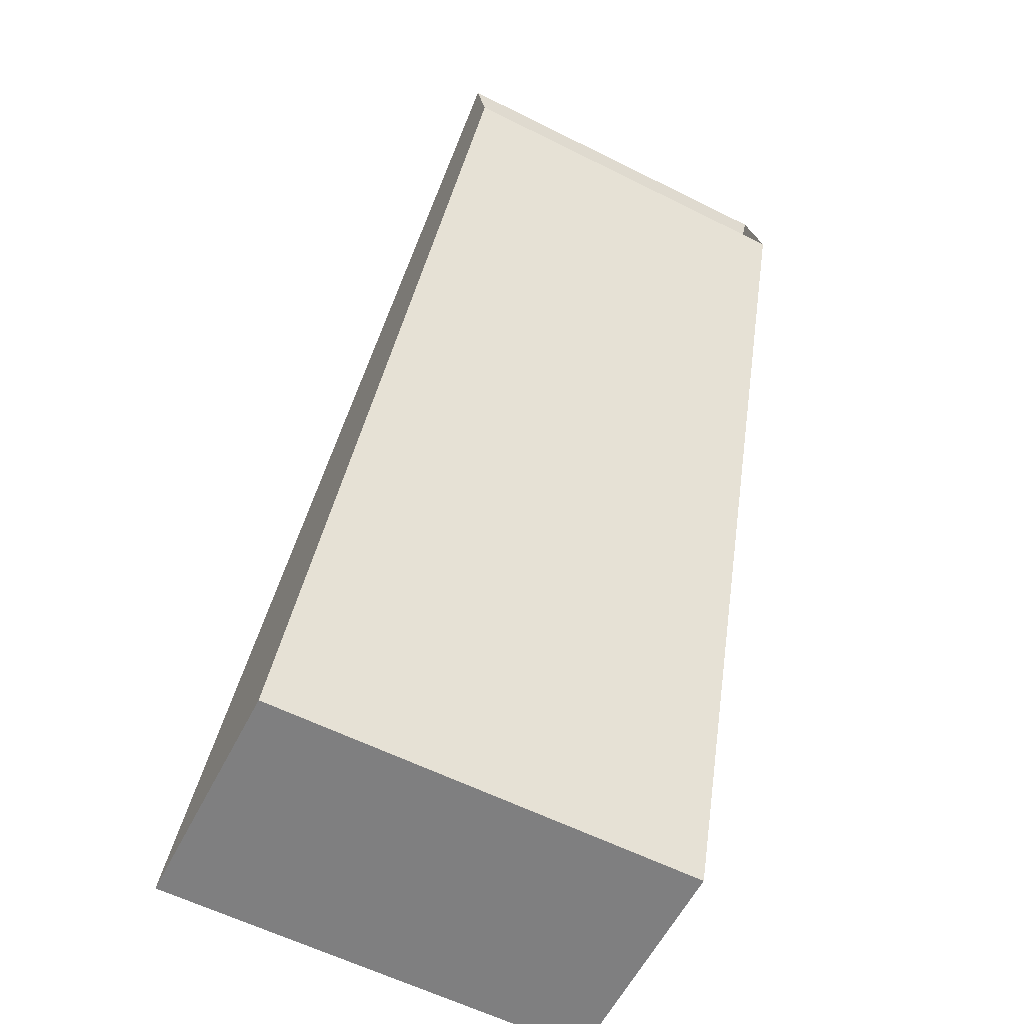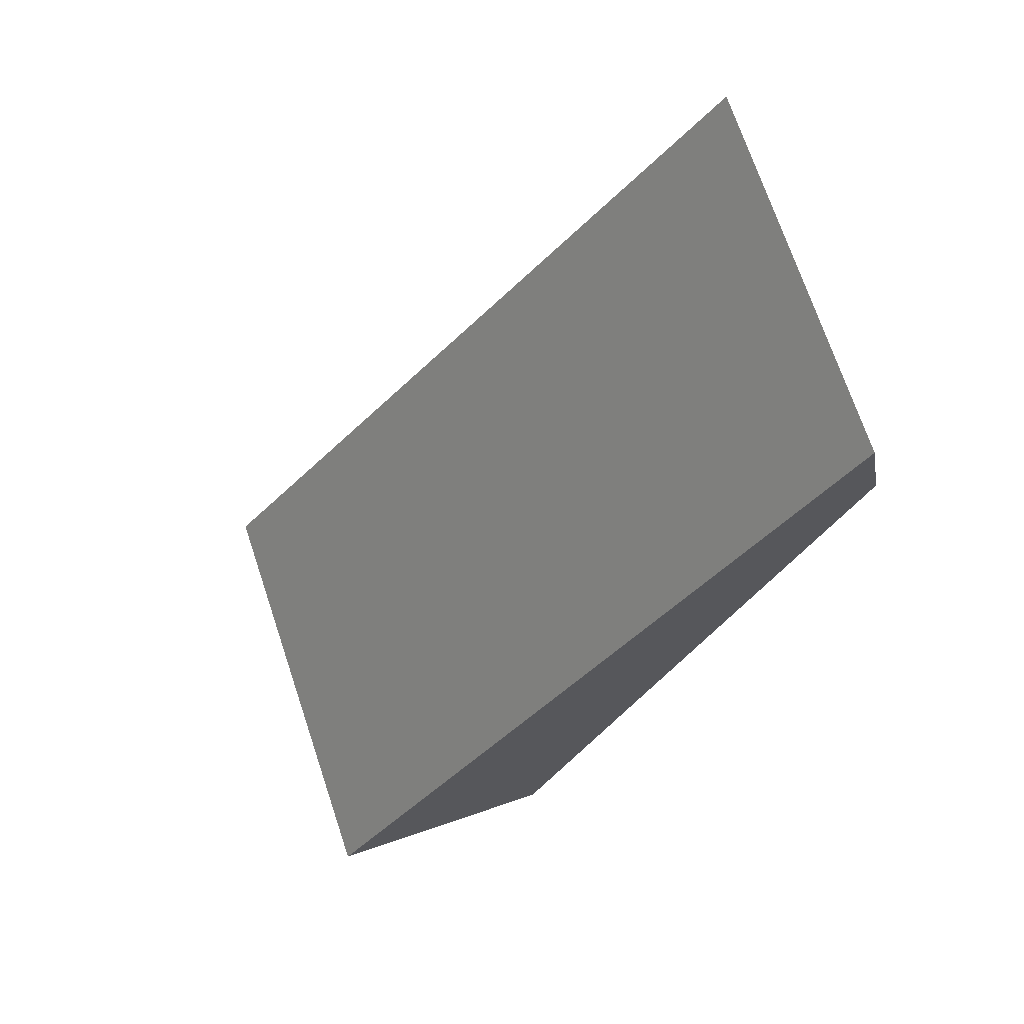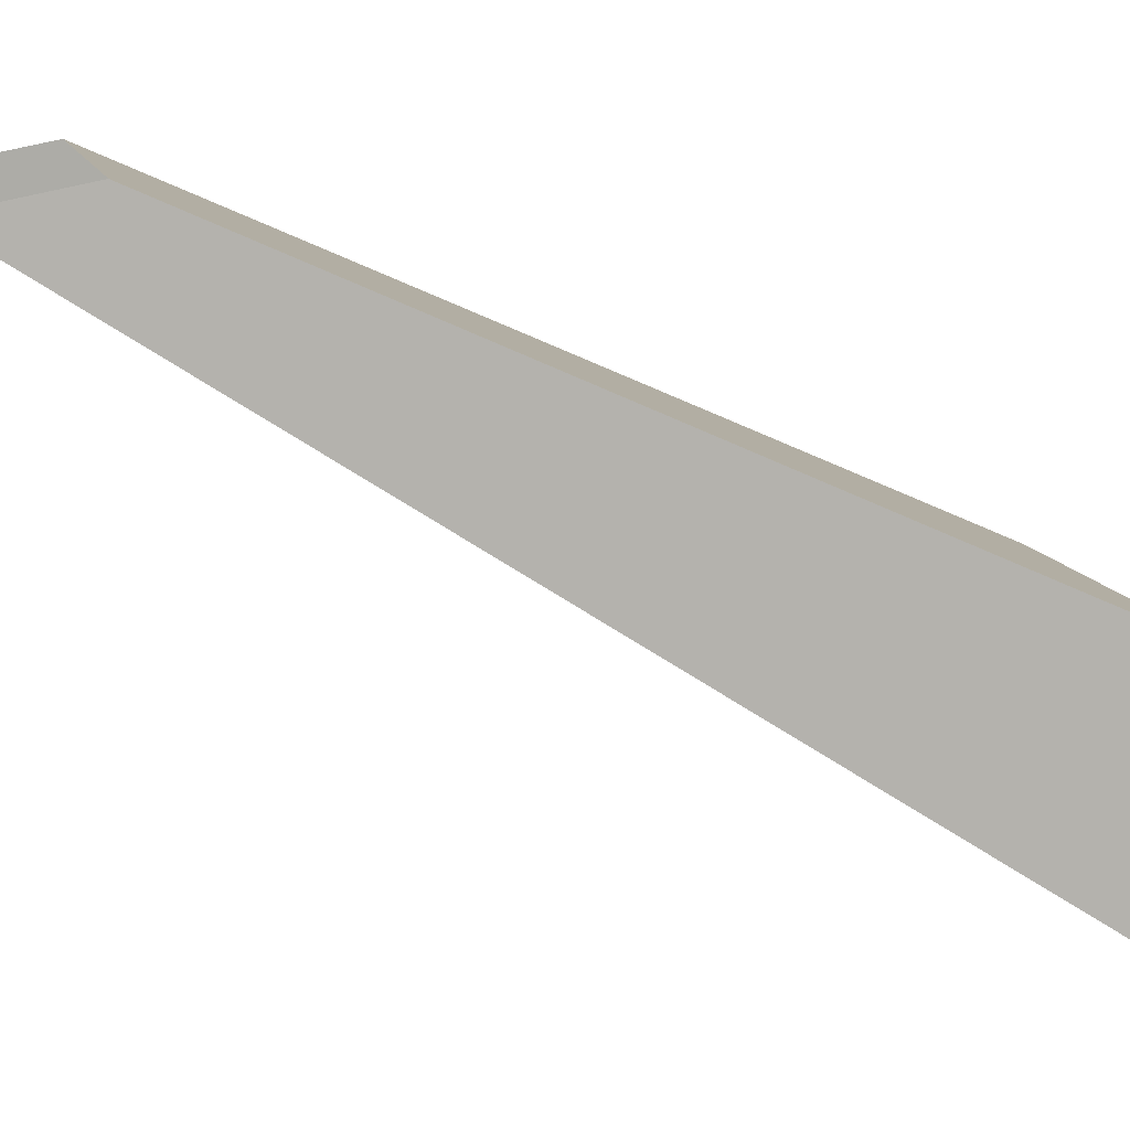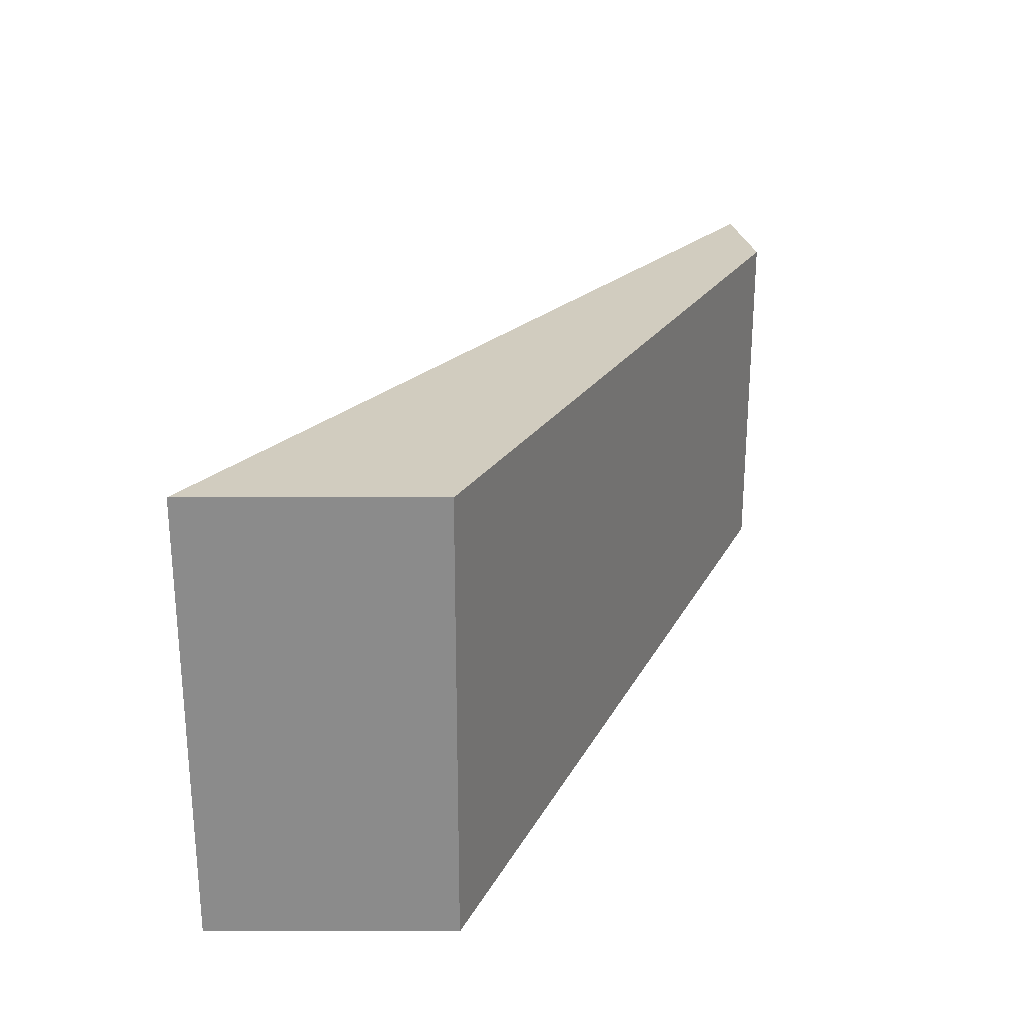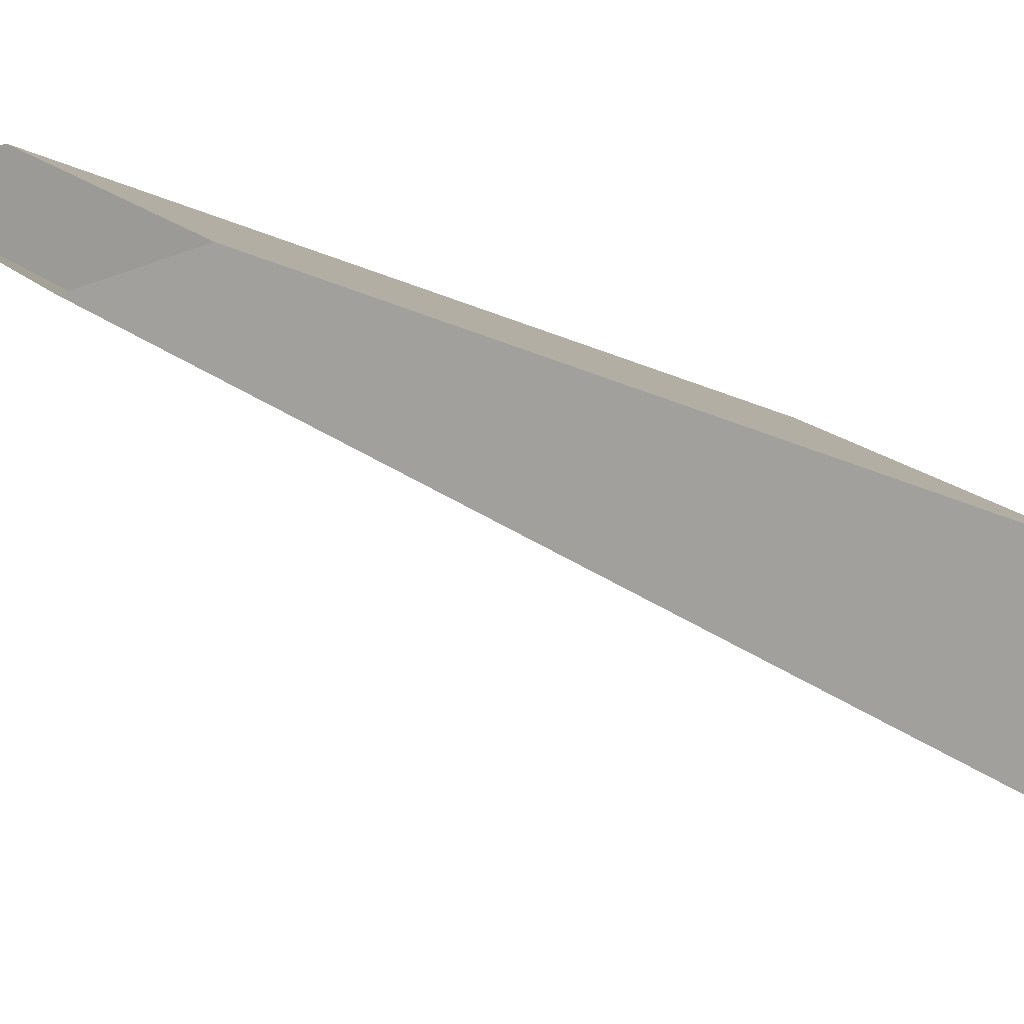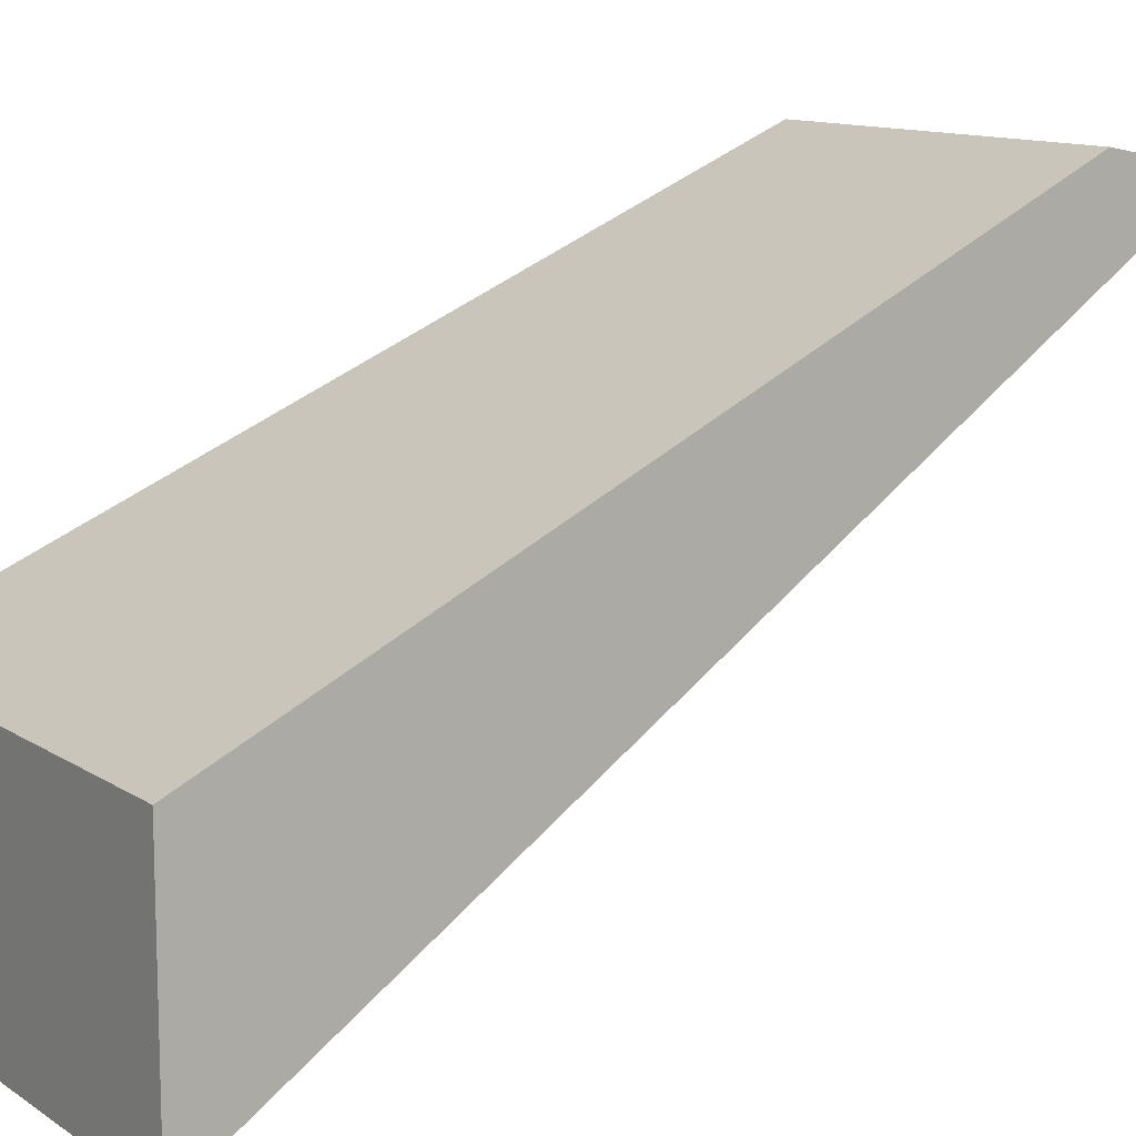
<metadata>
{"format":"obj","ext":"obj","renderer":"f3d","projection":"perspective","resolution":1024,"background":"white","views":[{"elev":-59.9,"azim":-27.1,"up":"+Y"},{"elev":71.9,"azim":-108.6,"up":"+Y"},{"elev":11.6,"azim":-103.2,"up":"+Z"},{"elev":-63.9,"azim":-90.0,"up":"+Y"},{"elev":18.7,"azim":-120.4,"up":"+Z"},{"elev":11.7,"azim":56.4,"up":"+Z"}]}
</metadata>
<code>
v -4.41 18.28 0.3451
v 4.41 18.28 0.3451
v -4.41 20.86 -0.1571
v 4.41 20.86 -0.1571
v -5.438 0 -13.62
v 5.438 0 -13.62
v -5.438 0 -7.815
v 5.438 0 -7.815
f 3 4 6 5
f 5 6 8 7
f 7 8 2 1
f 2 8 6 4
f 7 1 3 5

</code>
